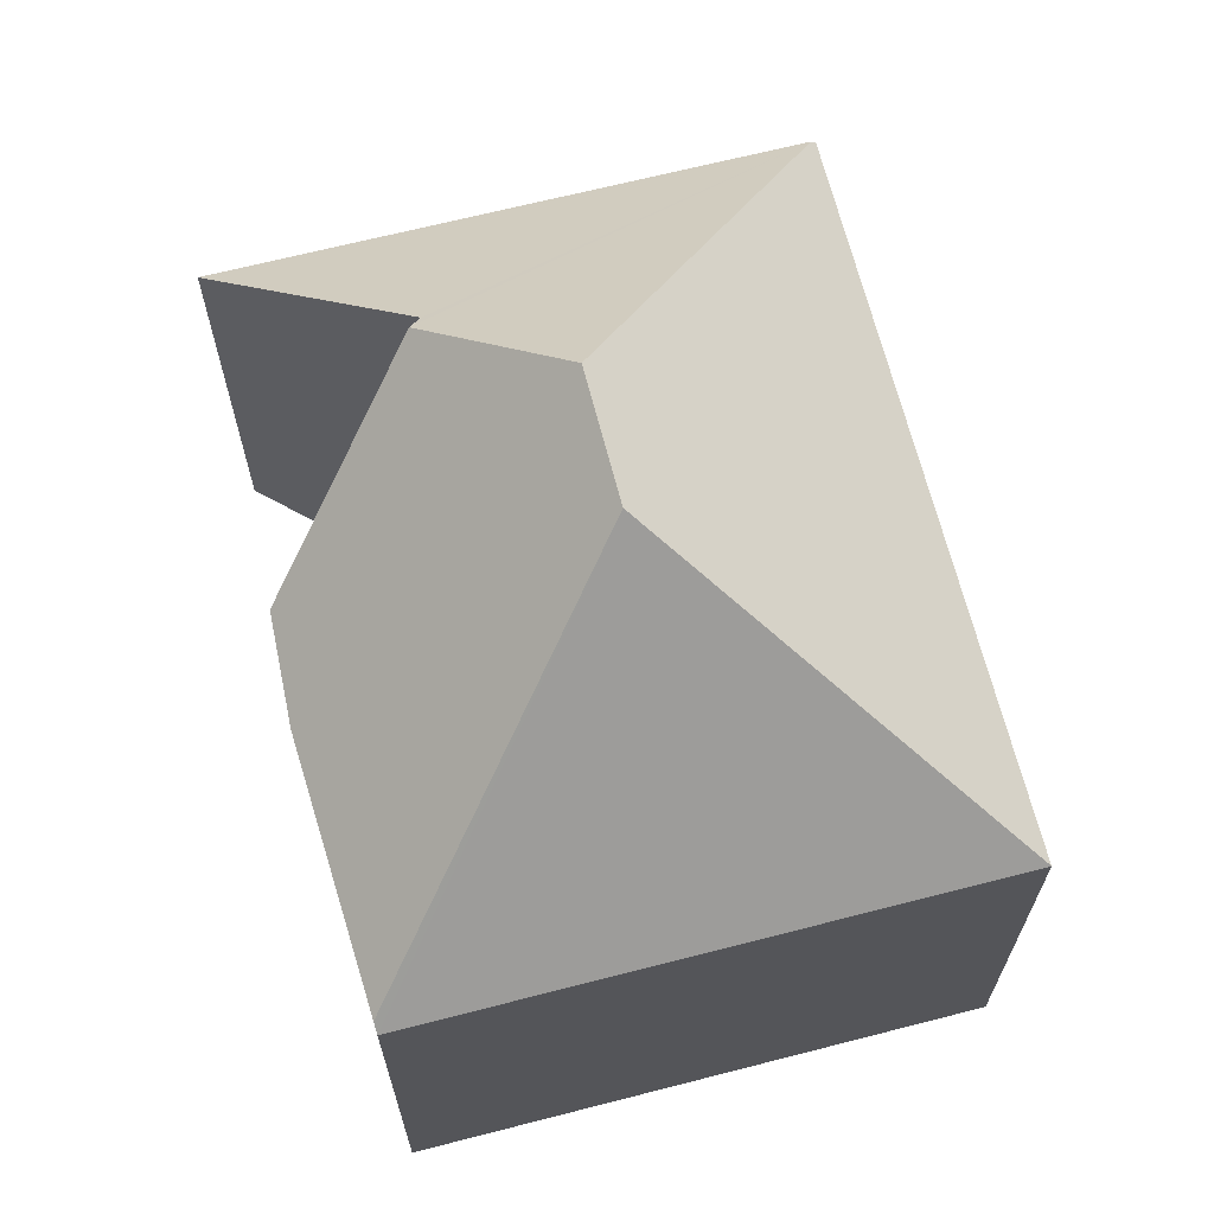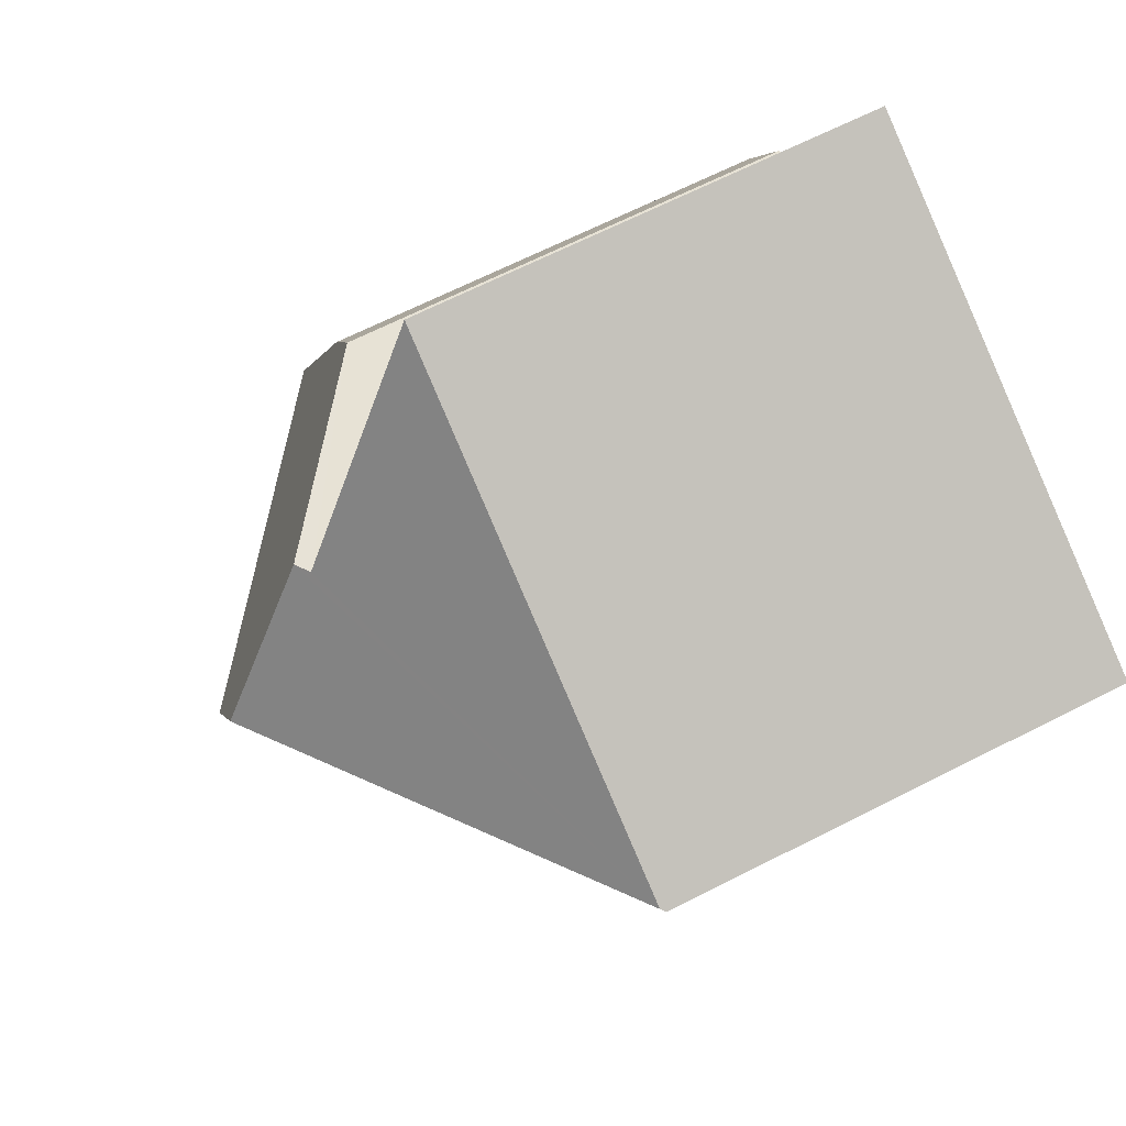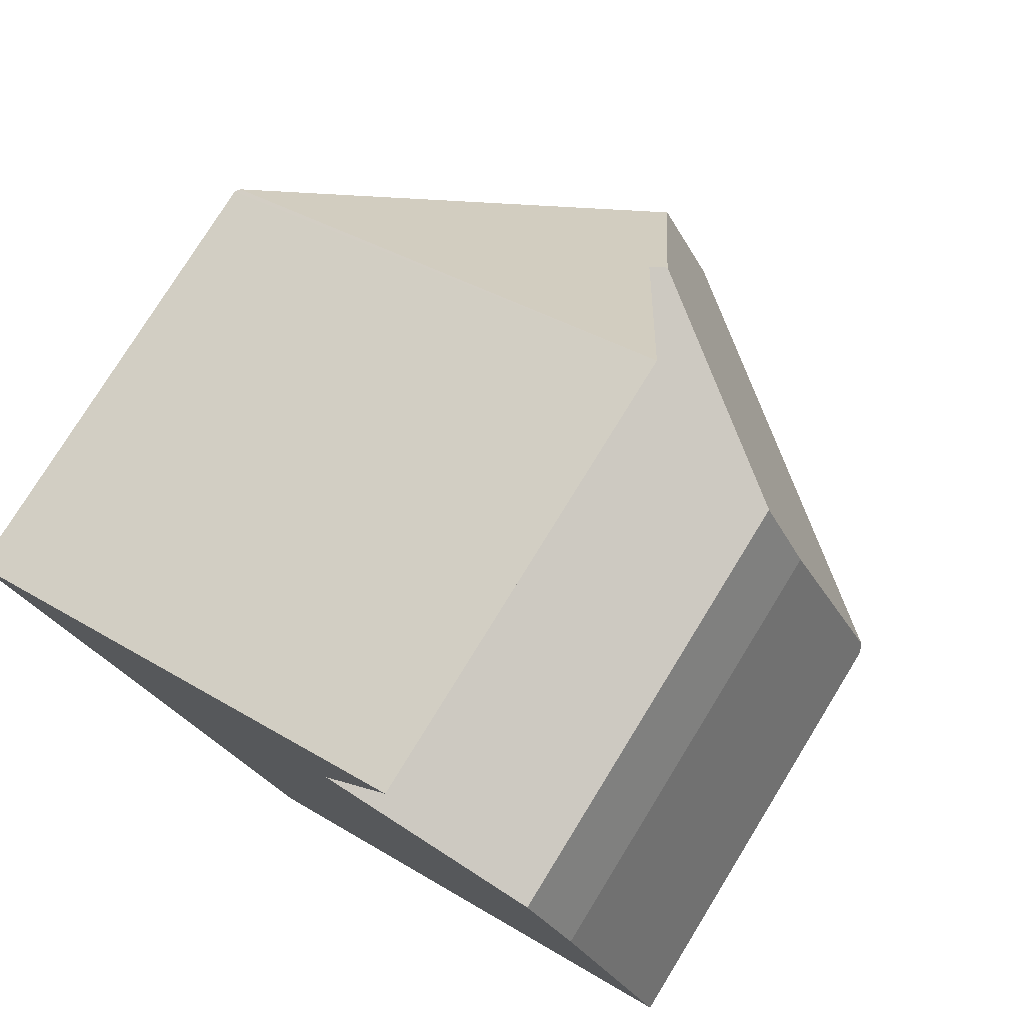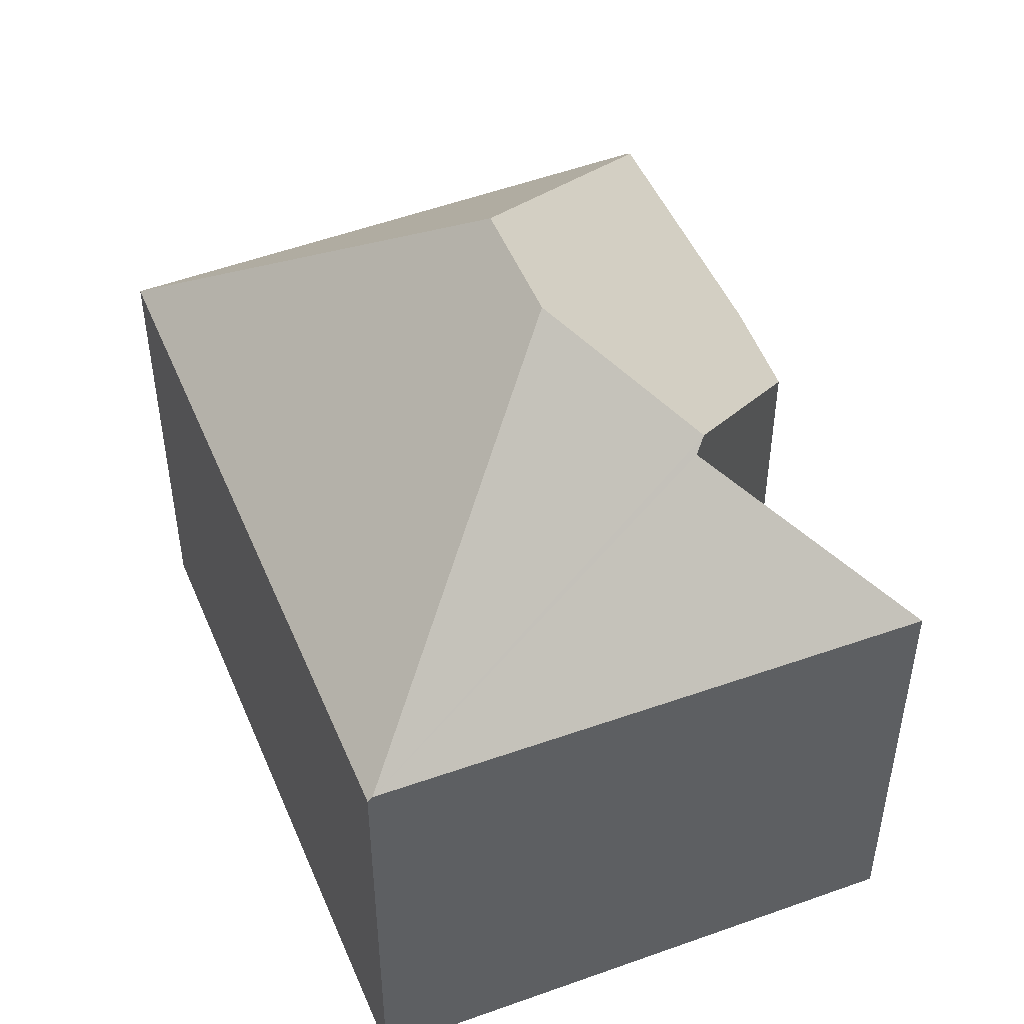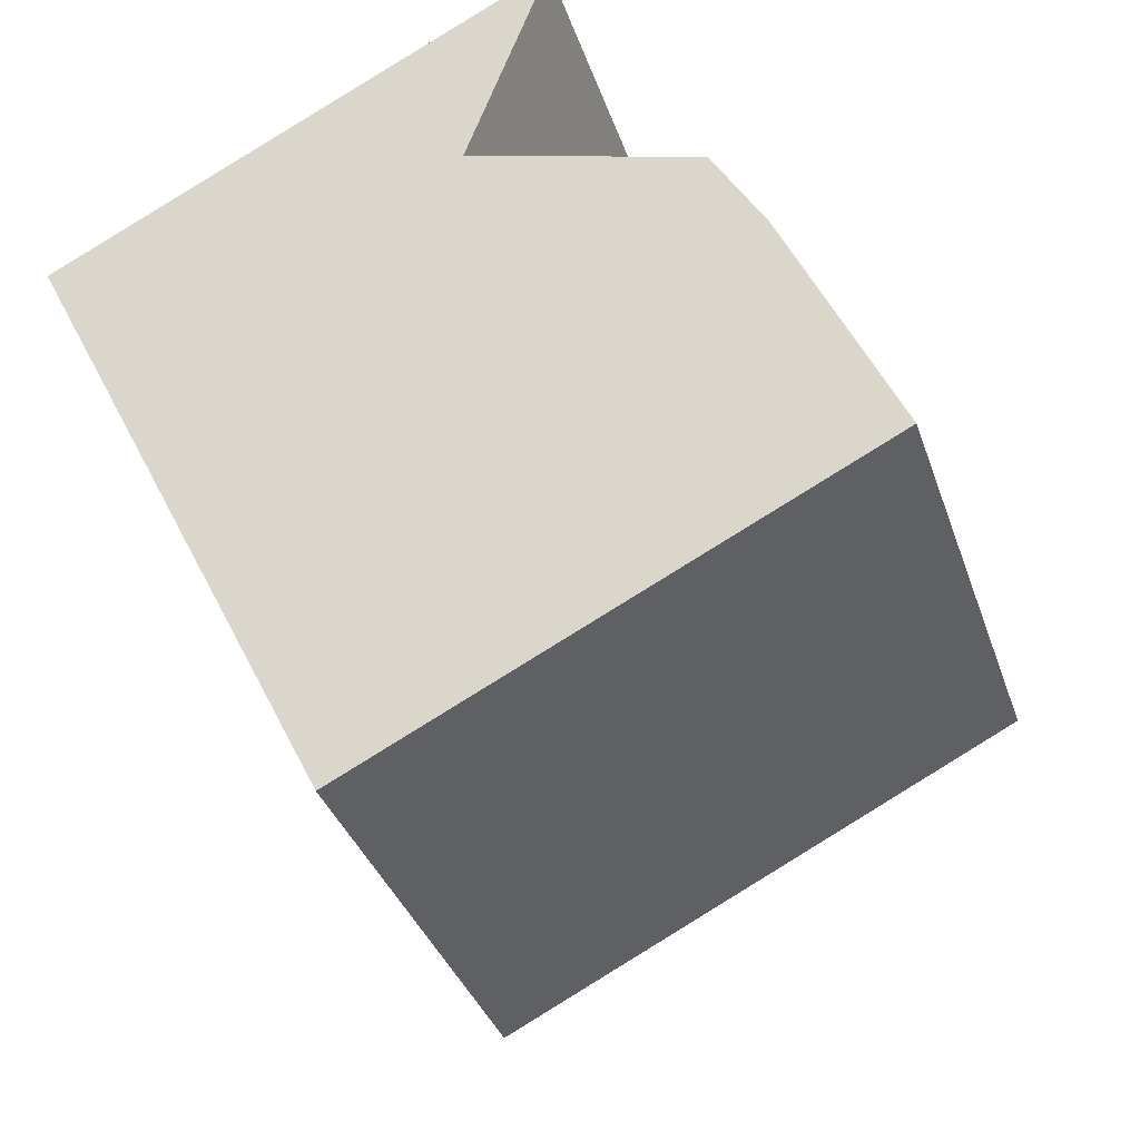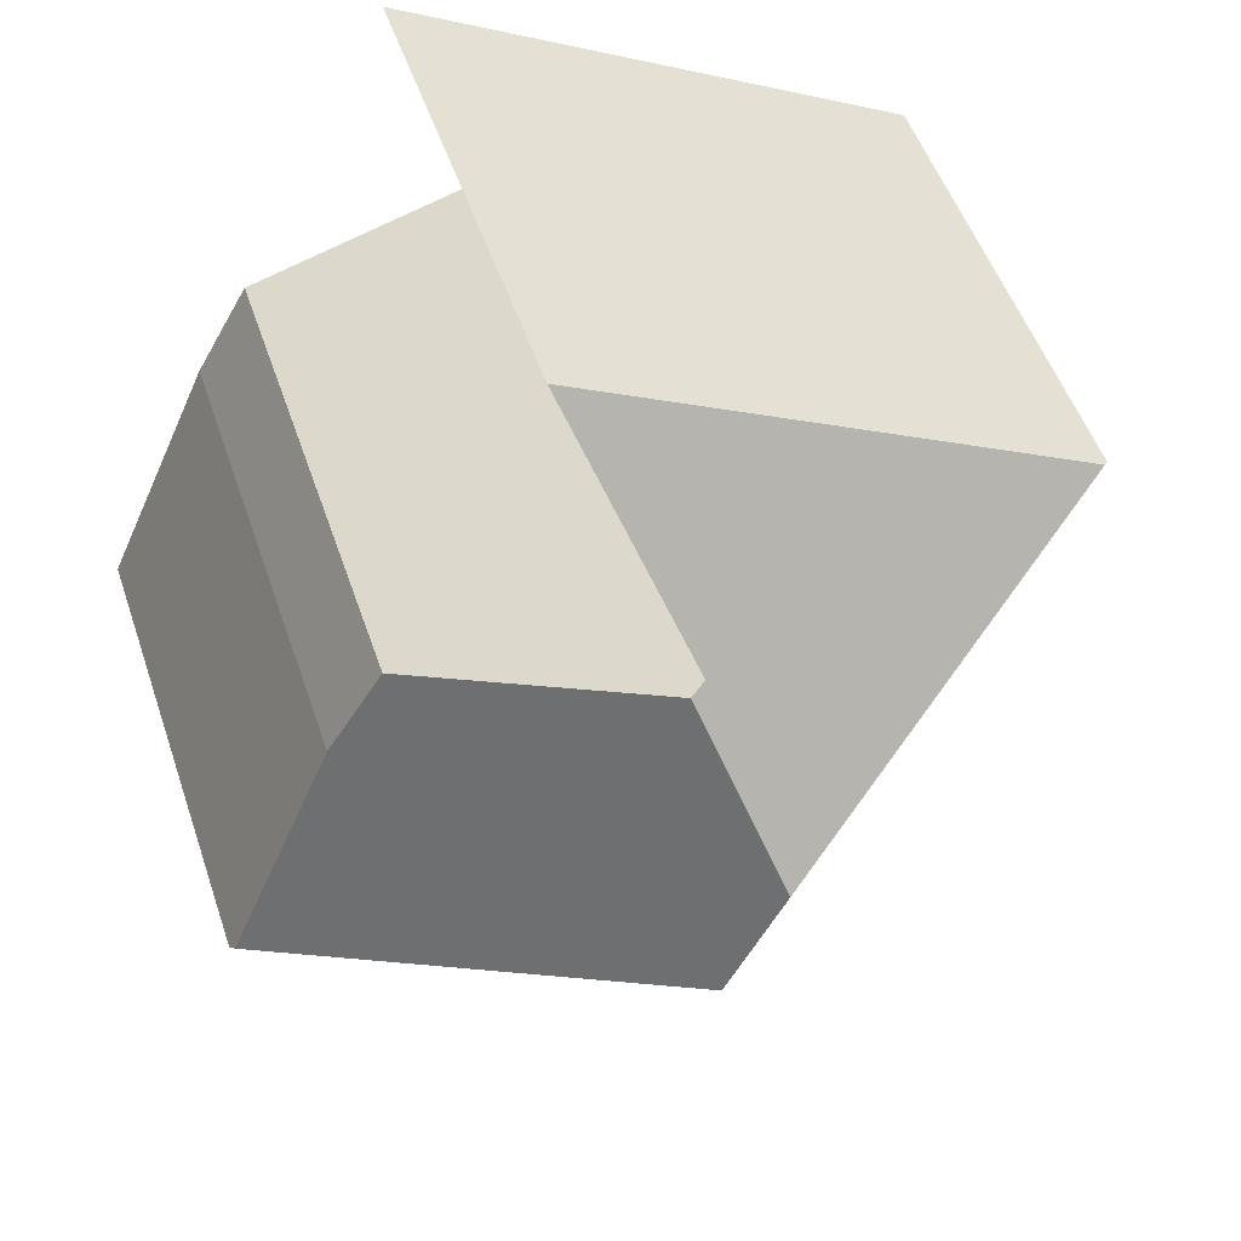
<metadata>
{"format":"obj","ext":"obj","renderer":"f3d","projection":"perspective","resolution":1024,"background":"white","views":[{"elev":68.7,"azim":138.9,"up":"+Y"},{"elev":66.7,"azim":-117.0,"up":"+Z"},{"elev":76.7,"azim":31.6,"up":"+Z"},{"elev":50.7,"azim":-48.8,"up":"+Y"},{"elev":-35.1,"azim":17.4,"up":"+Z"},{"elev":50.6,"azim":161.7,"up":"+Z"}]}
</metadata>
<code>
v  11.26 8.259 -0.519
v  6.618 12.7 -2.142
v  7.522 10.86 0.568
v  7.591 12.7 -4.098
v  12.18 8.162 -2.121
v  14.02 8.328 -6.242
v  14.09 8.176 -6.395
v  5.364 8.176 -10.78
v  0.076 8.254 0.039
v  0 8.176 5.006e-16
v  7.246 10.69 0.648
v  8.663 8.151 4.478
v  7.246 -3.968e-17 0.648
v  8.663 -2.742e-16 4.478
v  11.26 3.178e-17 -0.519
v  7.522 -3.478e-17 0.568
v  0.076 -2.388e-18 0.039
v  0 0 0
v  12.18 1.299e-16 -2.121
v  14.09 3.916e-16 -6.395
v  14.02 3.822e-16 -6.242
v  5.364 6.6e-16 -10.78
g defaultobject
f 1 2 3
f 2 1 4
f 4 1 5
f 4 5 6
f 7 4 6
f 4 7 8
f 9 8 10
f 8 9 2
f 8 2 4
f 11 9 12
f 9 11 3
f 9 3 2
f 12 13 11
f 13 12 14
f 11 1 3
f 1 11 13
f 1 13 15
f 15 13 16
f 10 12 9
f 12 10 14
f 14 10 17
f 17 10 18
f 15 5 1
f 5 15 19
f 19 6 5
f 6 19 7
f 7 19 20
f 20 19 21
f 20 8 7
f 8 20 22
f 22 10 8
f 10 22 18
f 17 13 14
f 13 17 22
f 22 17 18
f 21 22 20
f 22 21 19
f 22 19 15
f 22 15 16
f 22 16 13

</code>
